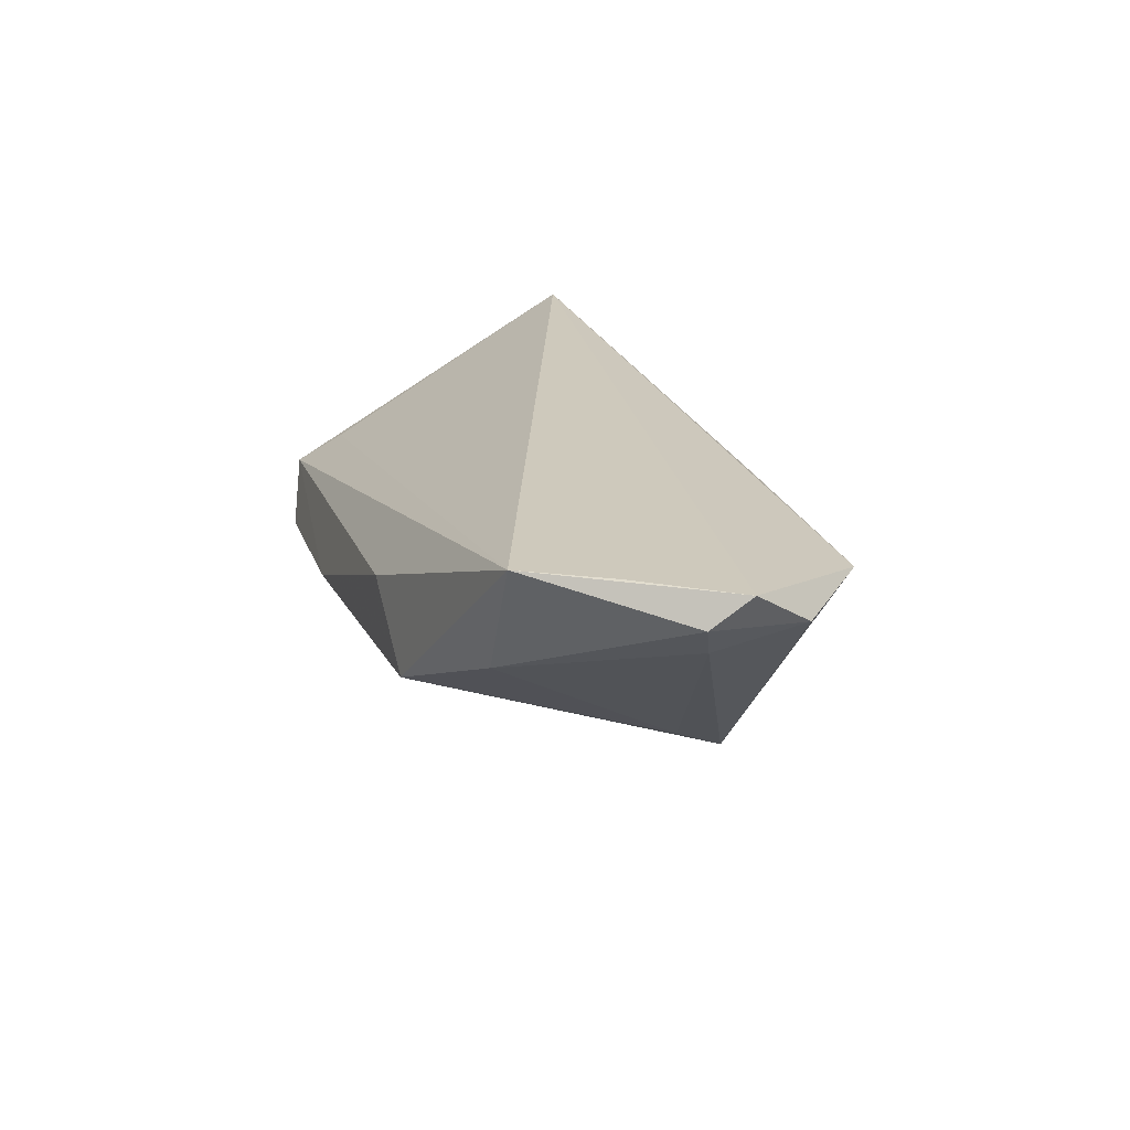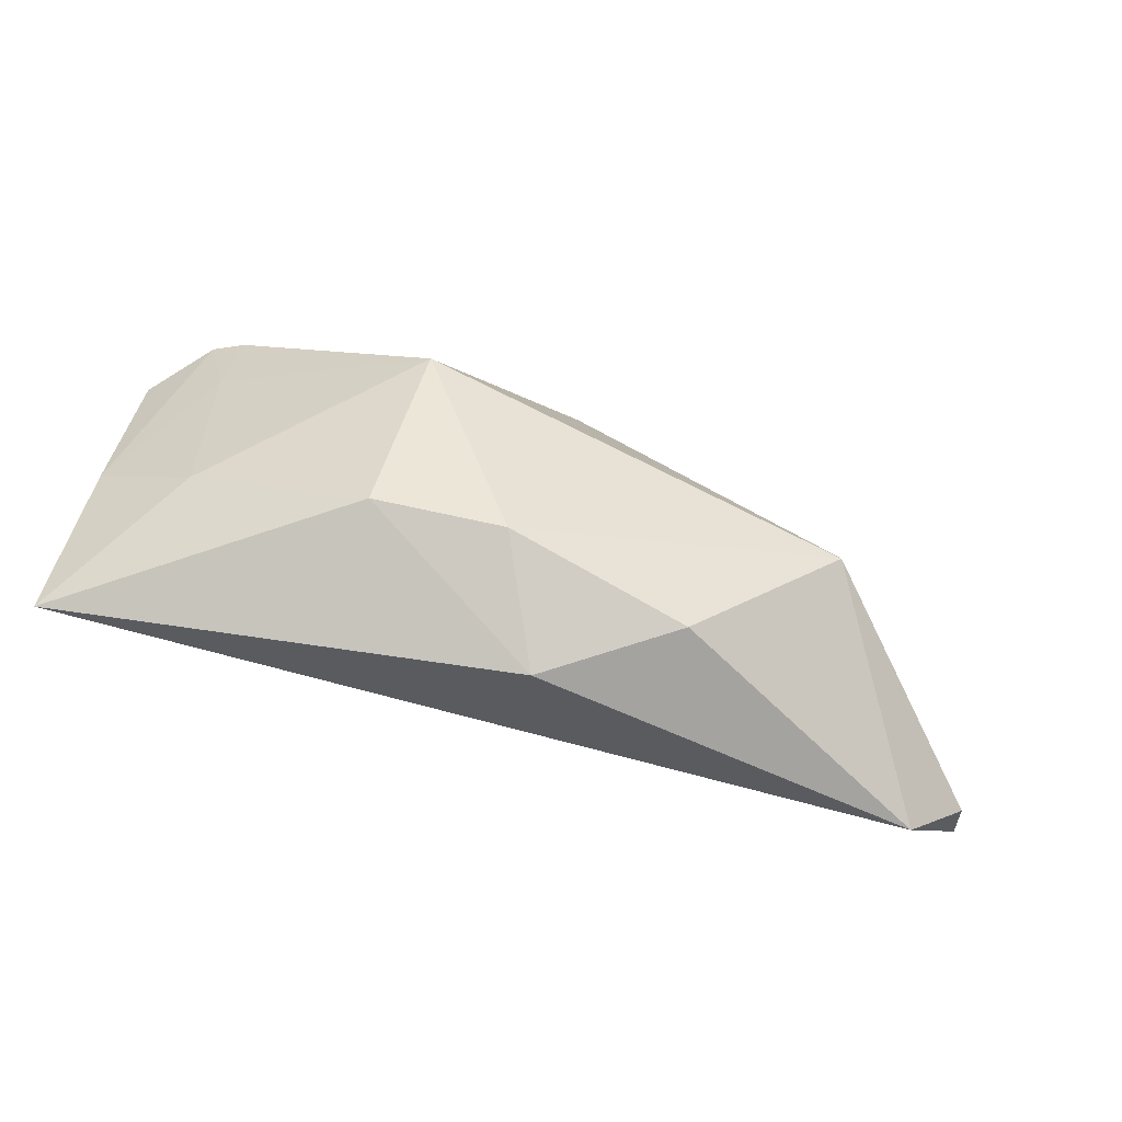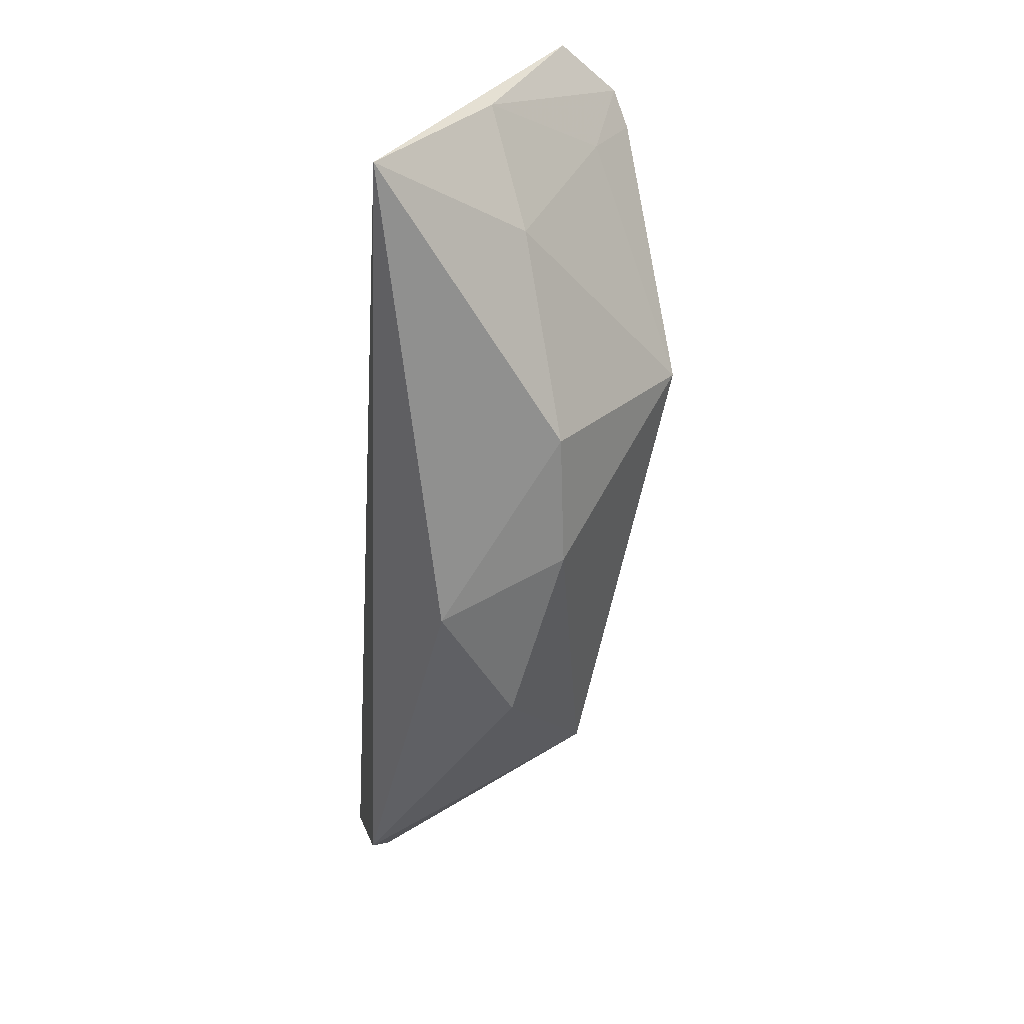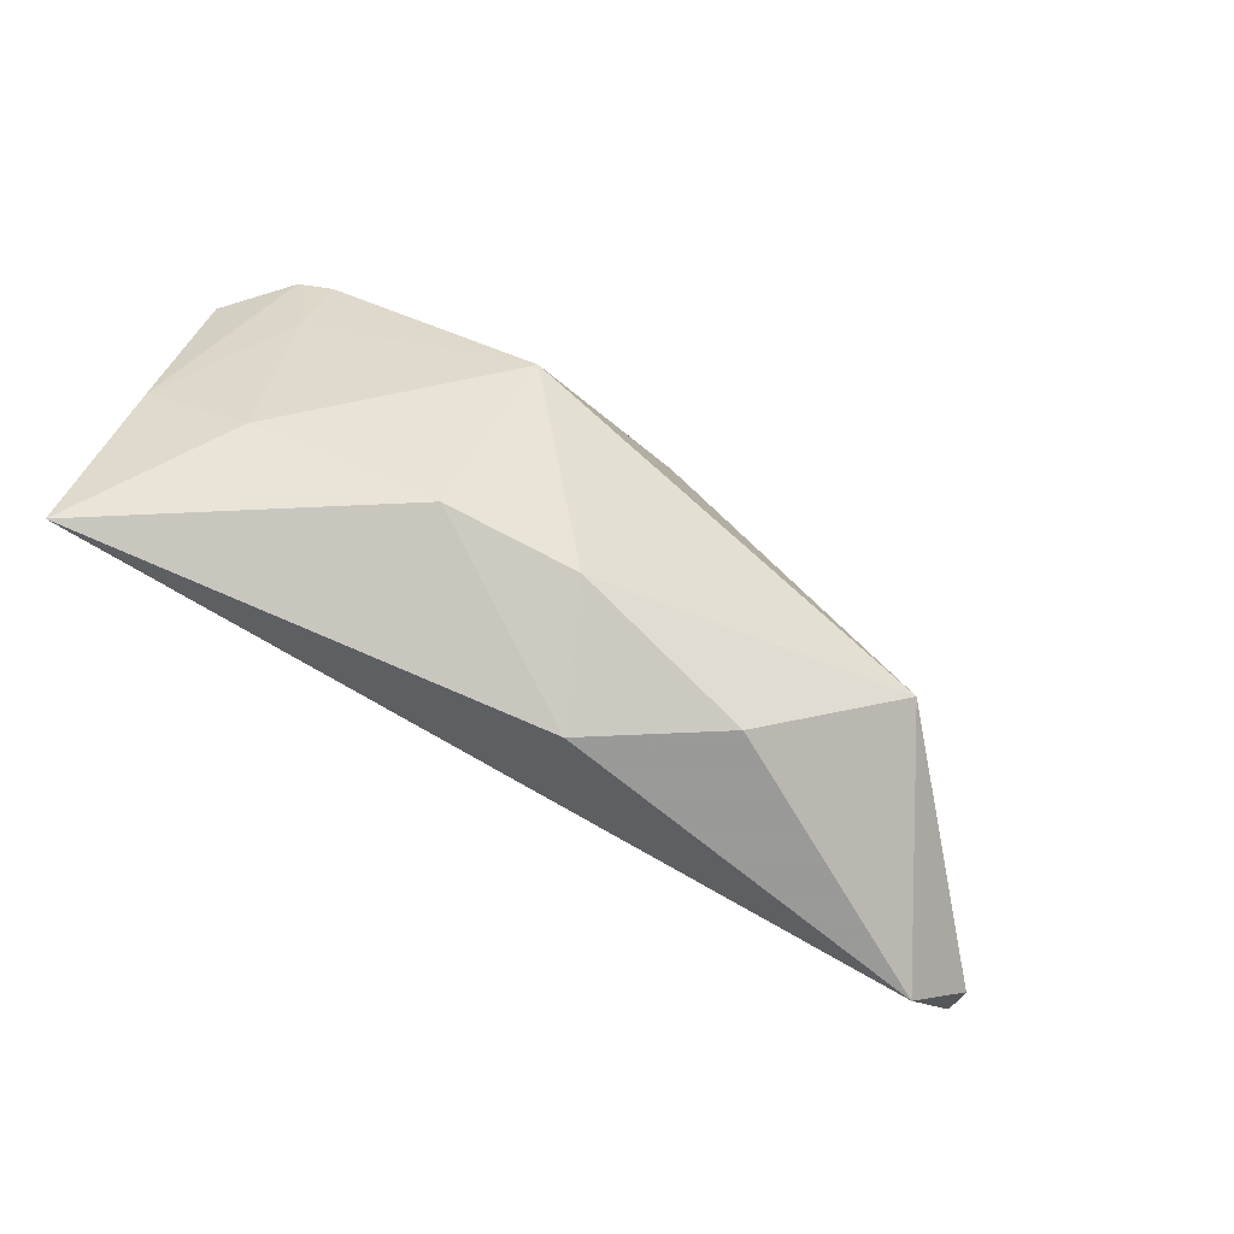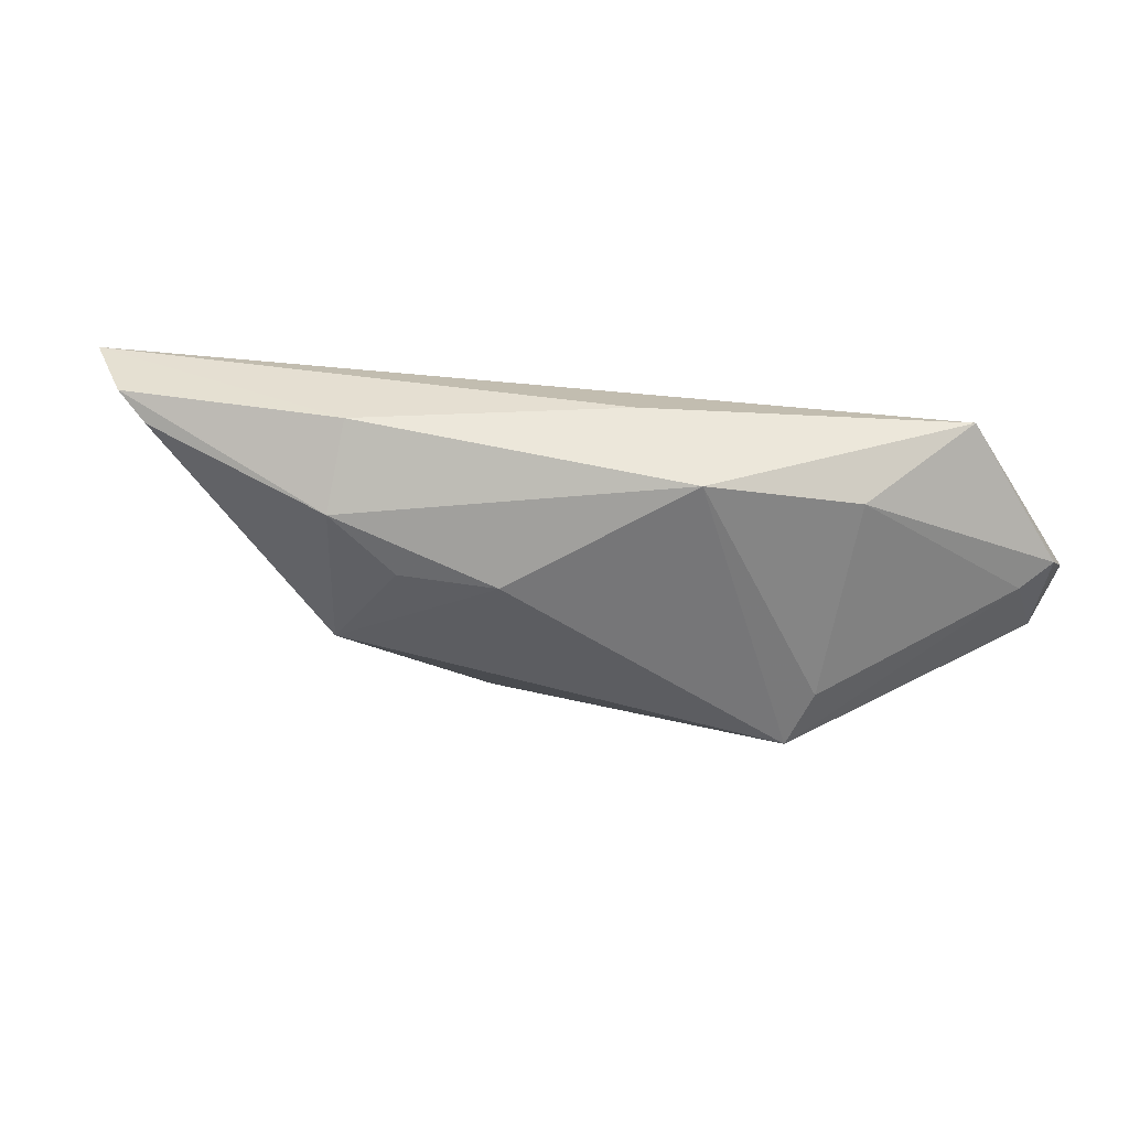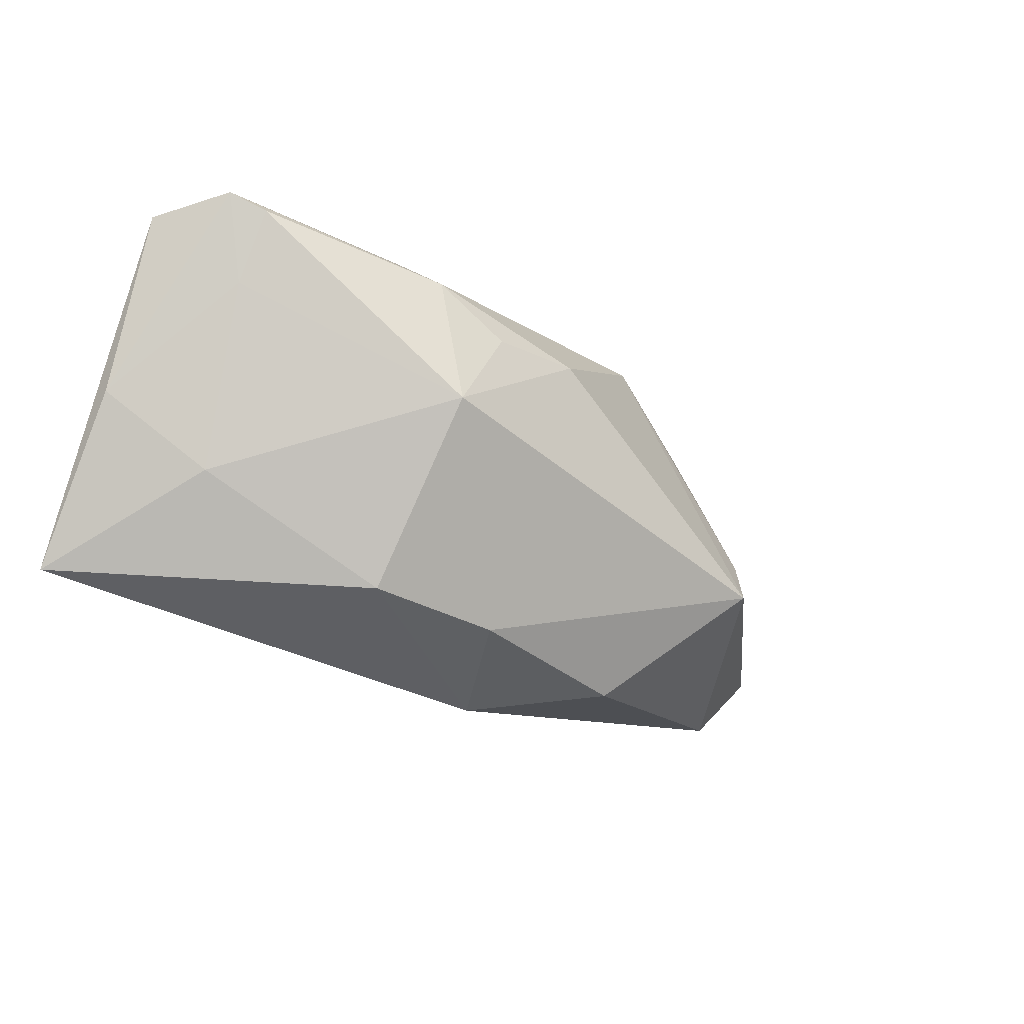
<metadata>
{"format":"obj","ext":"obj","renderer":"f3d","projection":"perspective","resolution":1024,"background":"white","views":[{"elev":22.3,"azim":-109.2,"up":"+Z"},{"elev":-79.5,"azim":163.3,"up":"+Y"},{"elev":-55.9,"azim":86.0,"up":"+Y"},{"elev":-78.0,"azim":147.9,"up":"+Y"},{"elev":52.7,"azim":-161.4,"up":"+Y"},{"elev":-27.5,"azim":142.6,"up":"+Y"}]}
</metadata>
<code>
v 0.05658 -0.01952 0.01644
v -0.05994 0.003941 0.01257
v -0.03434 -0.009329 -0.01484
v 0.0004101 0.01331 -0.01938
v -0.05901 -0.008027 0.01157
v -0.06094 -0.0008422 0.01624
v 0.05638 0.0001316 0.003279
v 0.04658 0.0127 -0.01084
v -0.001241 -0.02775 0.005703
v 0.02069 -0.0003014 -0.02295
v -0.05671 0.002325 0.008545
v -0.04676 0.02077 0.01643
v -0.0198 0.02569 -0.007128
v 0.02161 0.01826 -0.01919
v -0.05295 0.01061 0.01644
v 0.04435 -0.00918 -0.001656
v -0.01709 -0.02497 -0.004315
v 0.0544 0.01509 -0.001764
v 0.04595 0.02134 -0.01534
v -0.03661 -0.002679 -0.01121
v -0.009163 0.02569 0.00175
v 0.006028 -0.02313 -0.009204
v 0.0128 0.01221 -0.02055
v 0.02225 0.02569 -0.01052
v -0.03723 0.0199 0.0009239
v 0.02232 -0.02125 -0.007539
v 0.05673 0.0211 -0.005783
v -0.05146 -0.01661 0.01359
v 0.05008 0.02357 -0.01329
f 6 12 2
f 18 1 27
f 27 12 18
f 18 12 1
f 6 1 15
f 15 12 6
f 1 12 15
f 21 12 27
f 13 12 21
f 3 13 4
f 4 10 3
f 28 1 6
f 28 9 1
f 3 10 22
f 25 12 13
f 25 2 12
f 27 1 7
f 1 16 7
f 27 7 29
f 5 28 6
f 3 28 5
f 6 2 5
f 3 22 17
f 17 22 9
f 17 28 3
f 9 28 17
f 1 9 26
f 9 22 26
f 26 16 1
f 10 16 26
f 26 22 10
f 20 13 3
f 20 25 13
f 8 16 10
f 8 7 16
f 8 29 7
f 10 4 23
f 14 4 13
f 14 23 4
f 10 23 14
f 2 25 11
f 25 20 11
f 11 20 3
f 3 5 11
f 11 5 2
f 19 8 10
f 29 8 19
f 10 14 19
f 19 14 29
f 24 14 13
f 29 14 24
f 13 21 24
f 24 21 27
f 27 29 24

</code>
